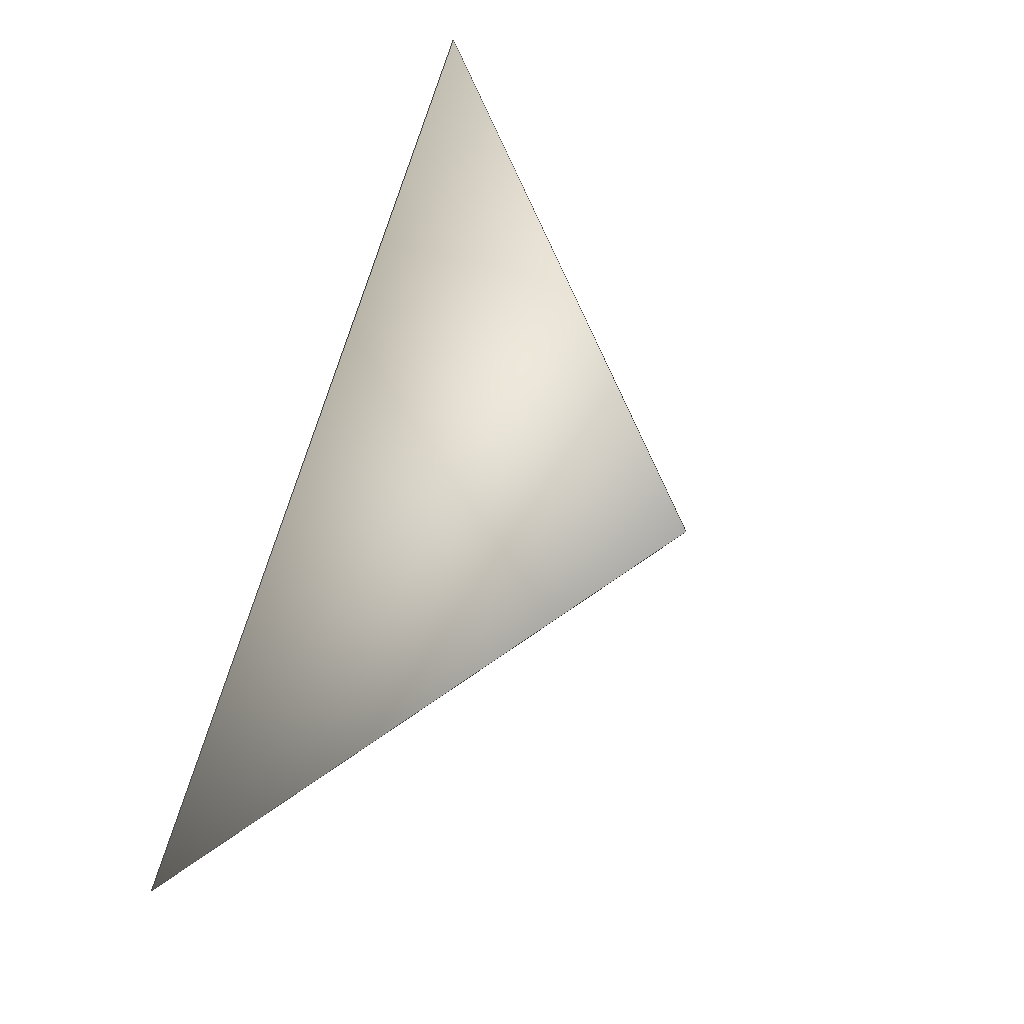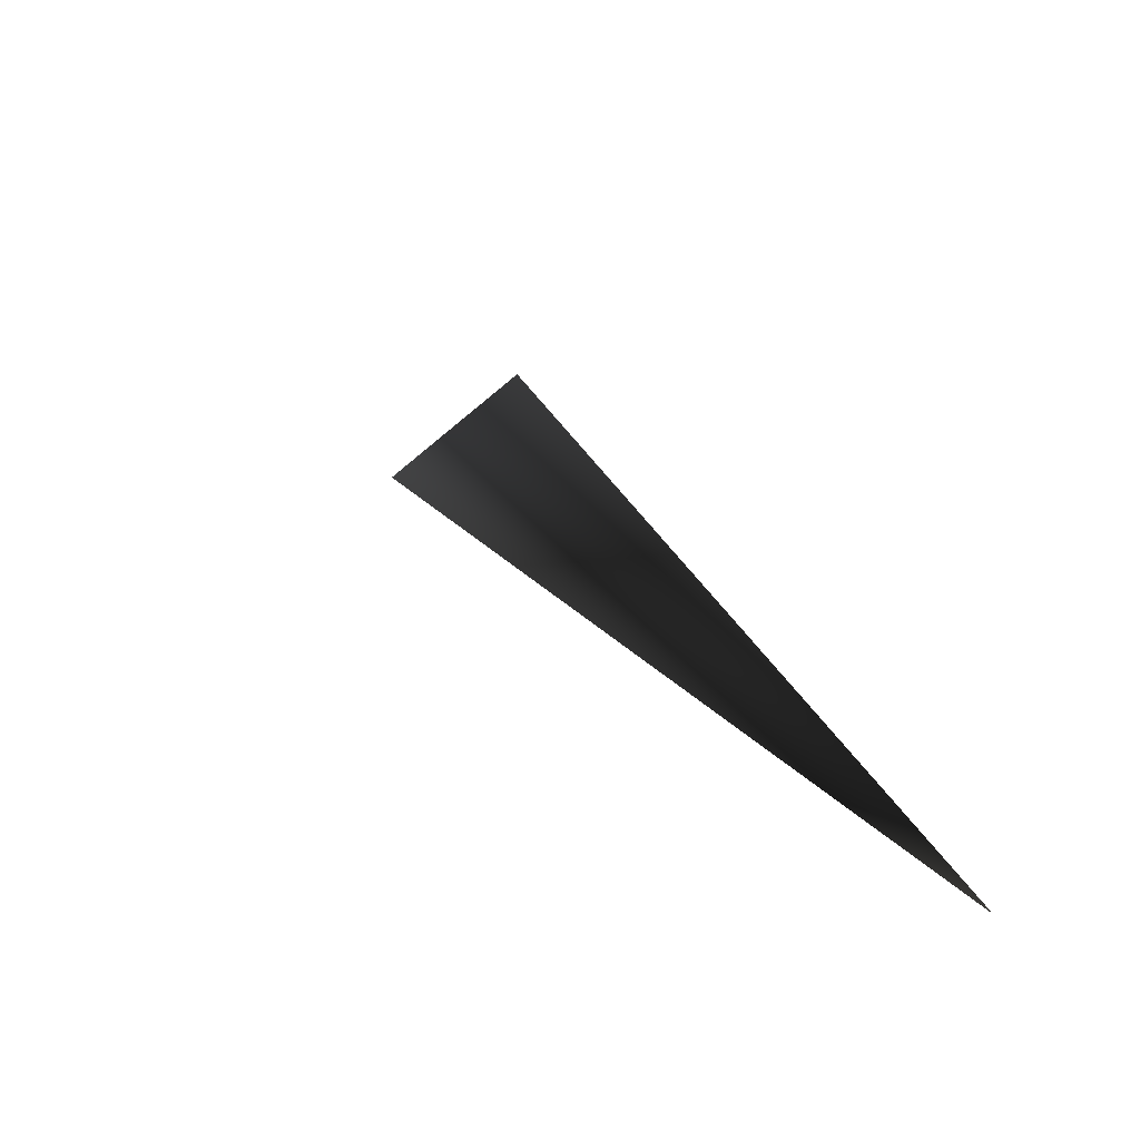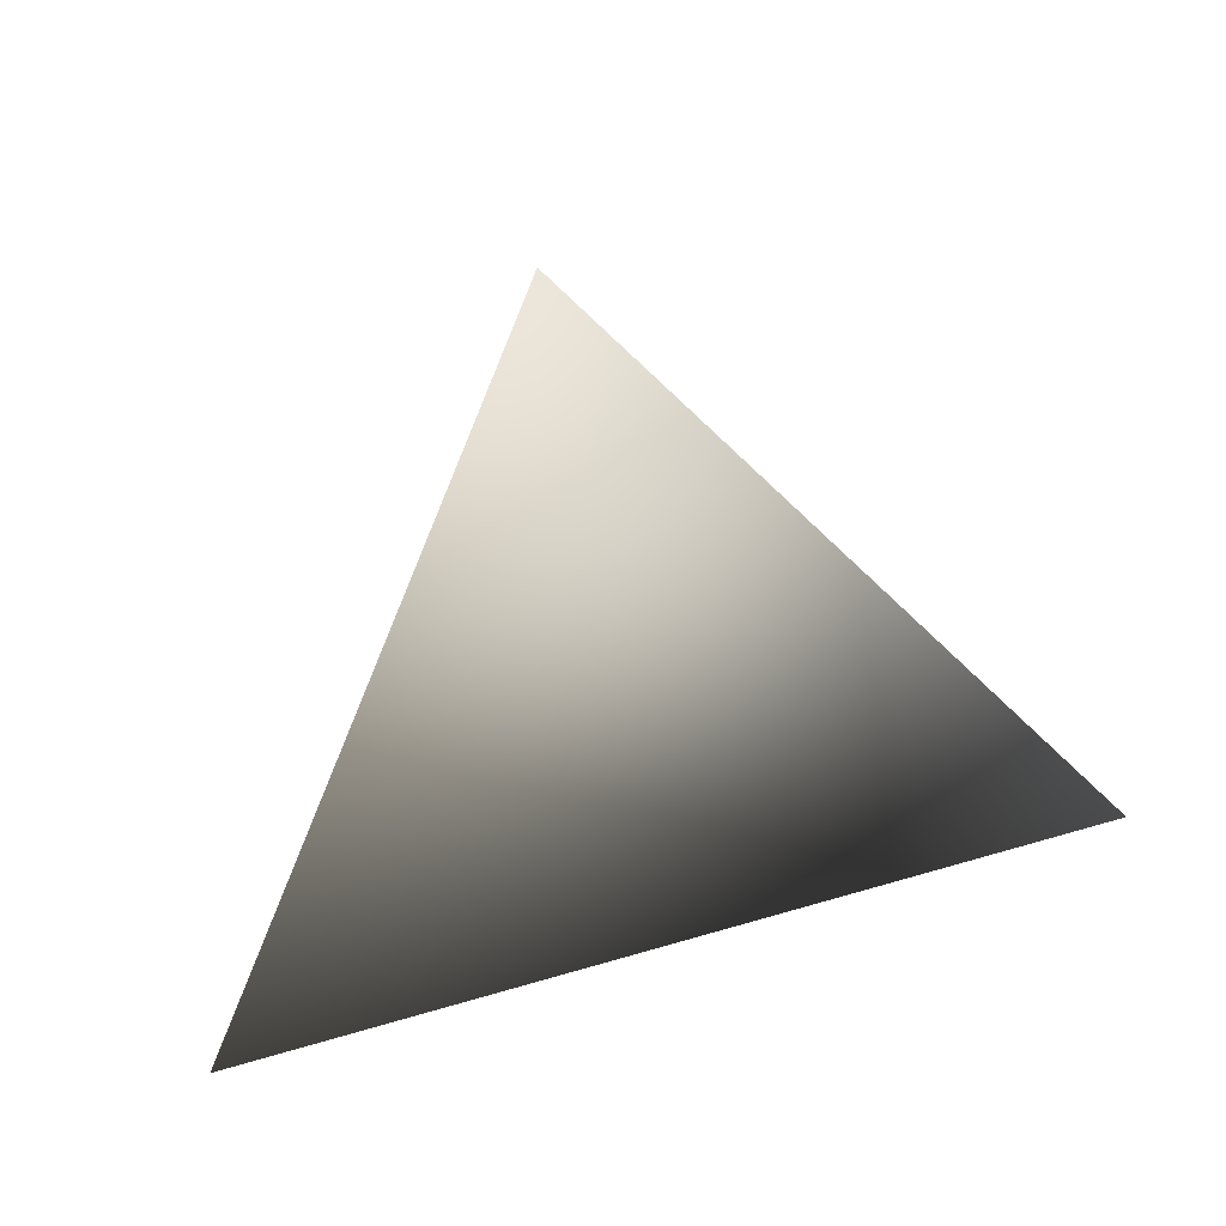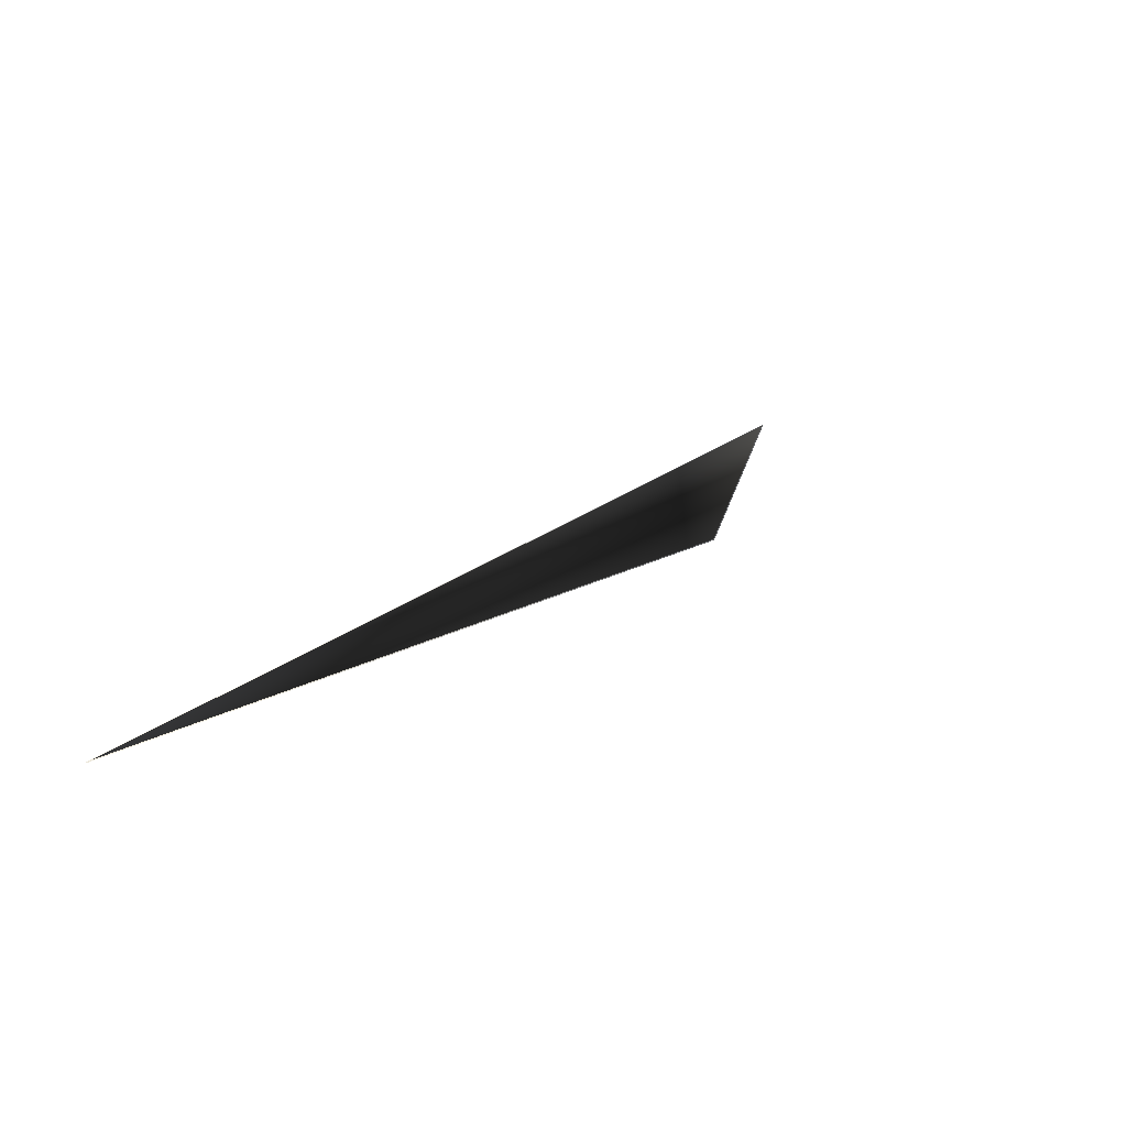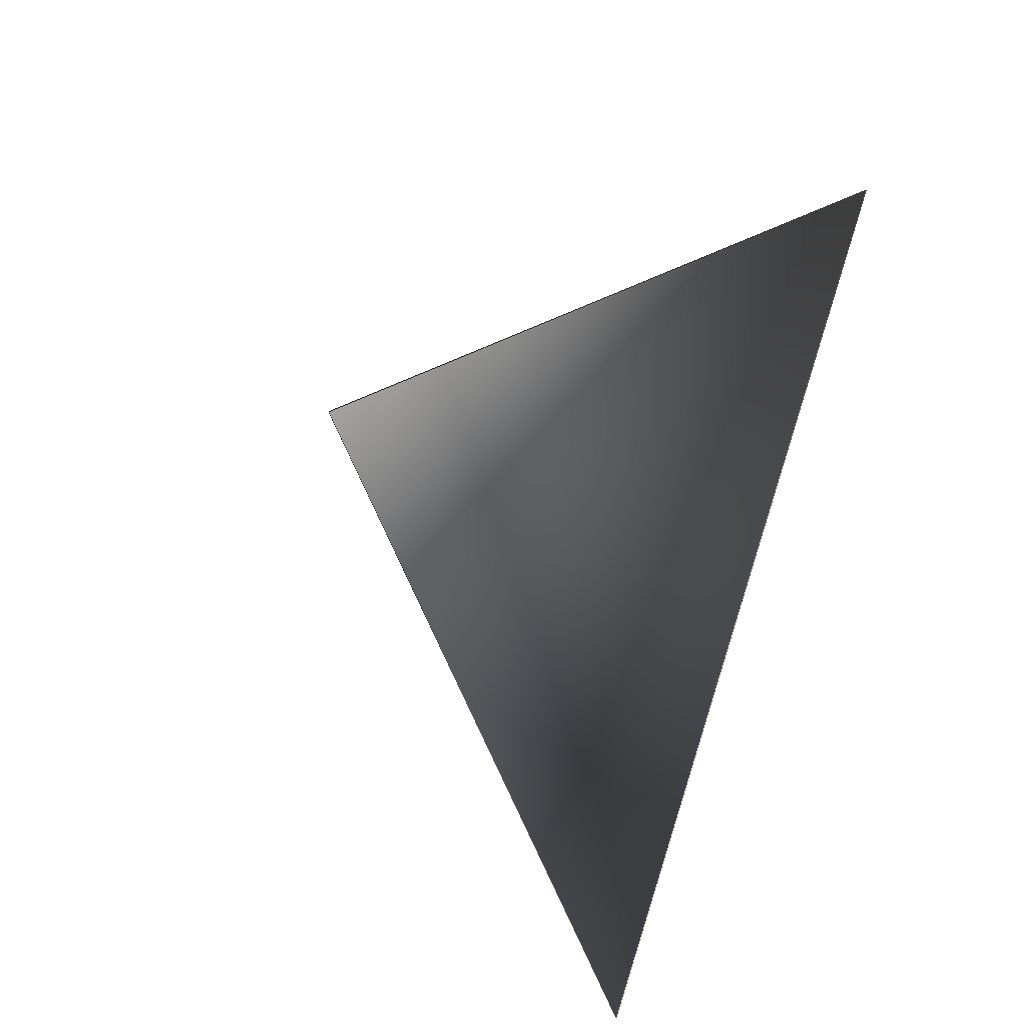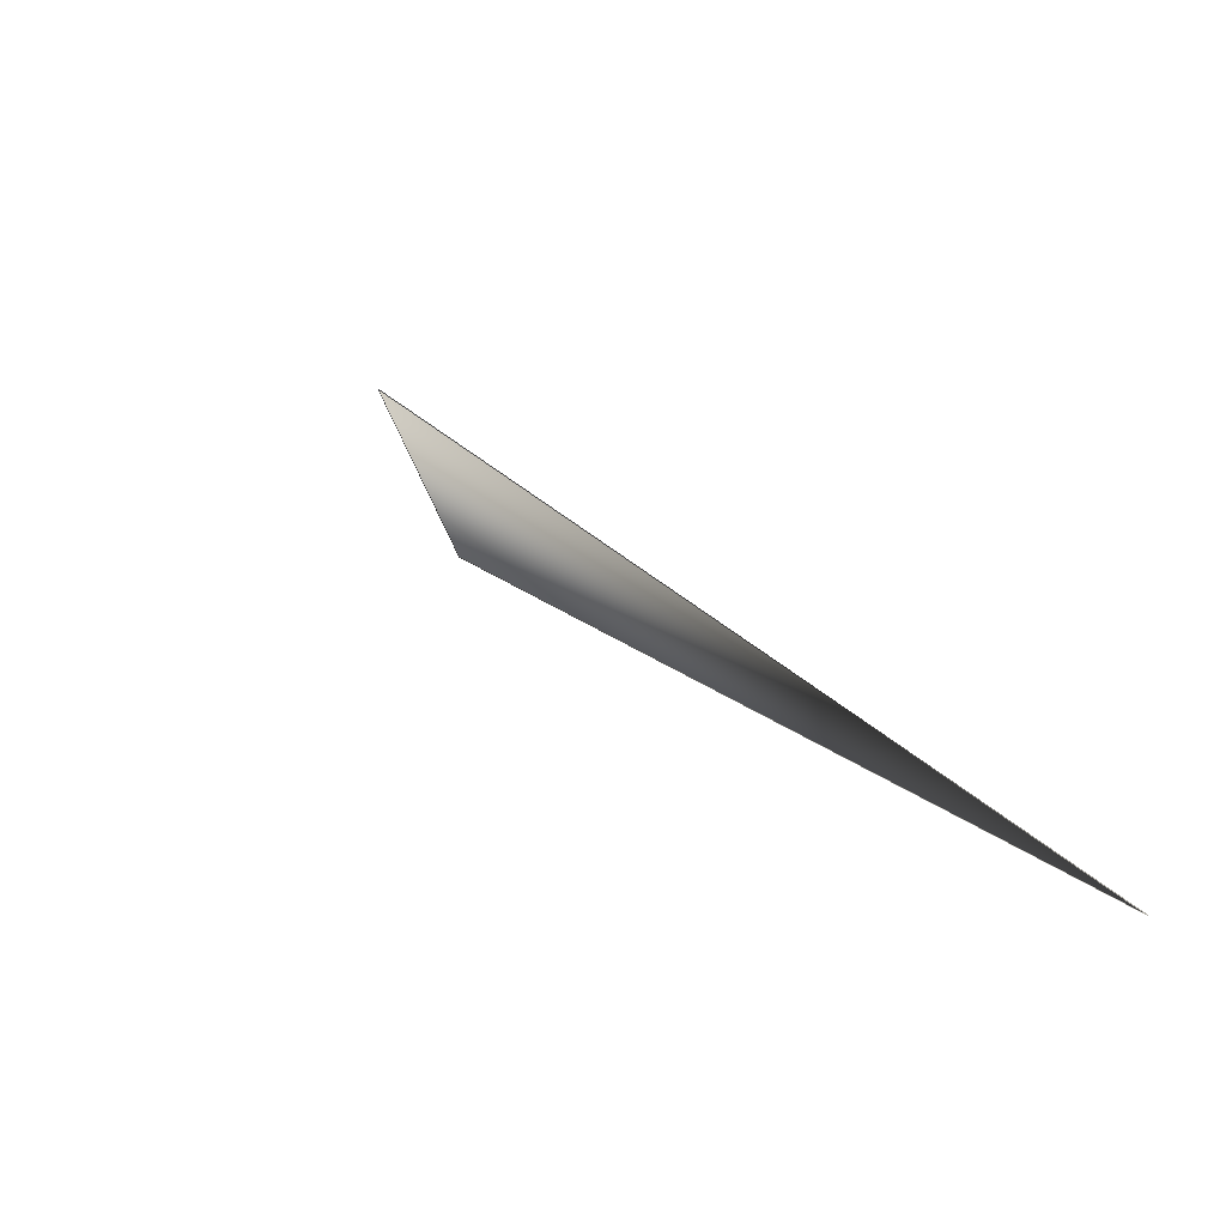
<metadata>
{"format":"obj","ext":"obj","renderer":"f3d","projection":"perspective","resolution":1024,"background":"white","views":[{"elev":-76.5,"azim":-110.4,"up":"+Y"},{"elev":-39.3,"azim":-59.0,"up":"+Z"},{"elev":54.2,"azim":162.7,"up":"+Y"},{"elev":46.6,"azim":145.1,"up":"+Z"},{"elev":-72.4,"azim":76.1,"up":"+Y"},{"elev":-42.5,"azim":135.5,"up":"+Y"}]}
</metadata>
<code>
v -1 0 -1
v 0 1 0
v 1 0 -1
o objname
g groupname
f 1 2 3
l 1 2
l 2 3
l 3 1

</code>
